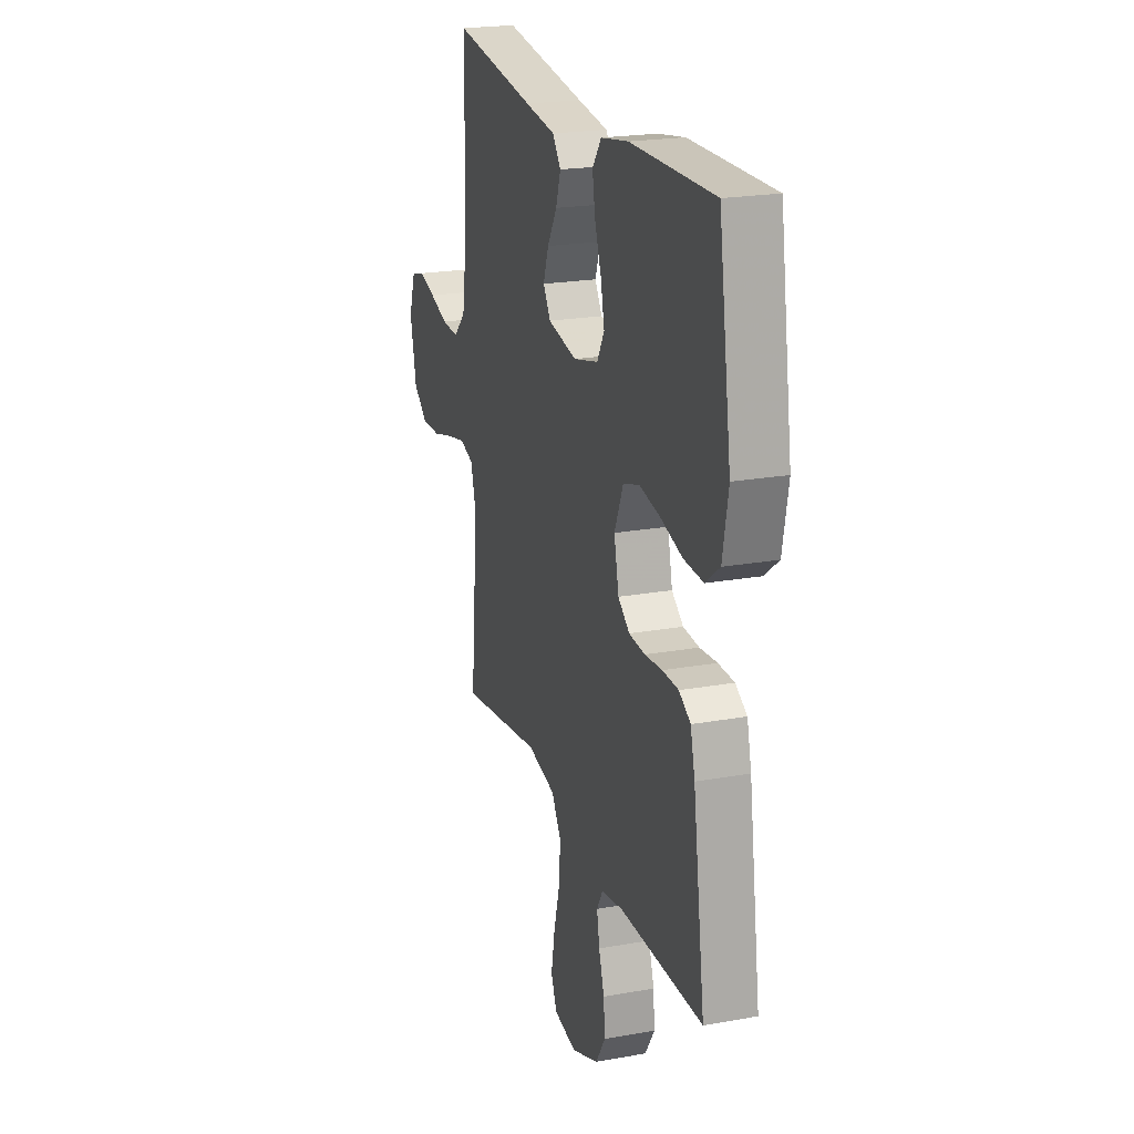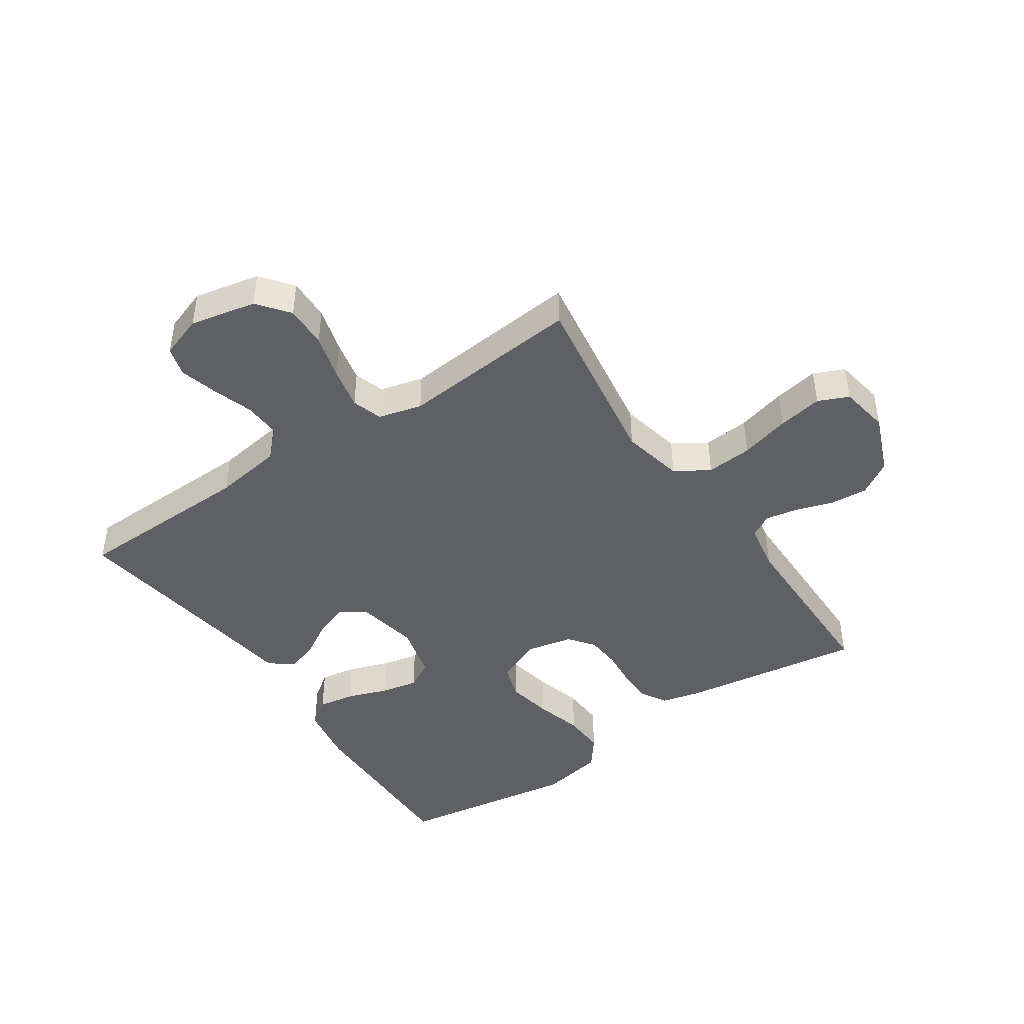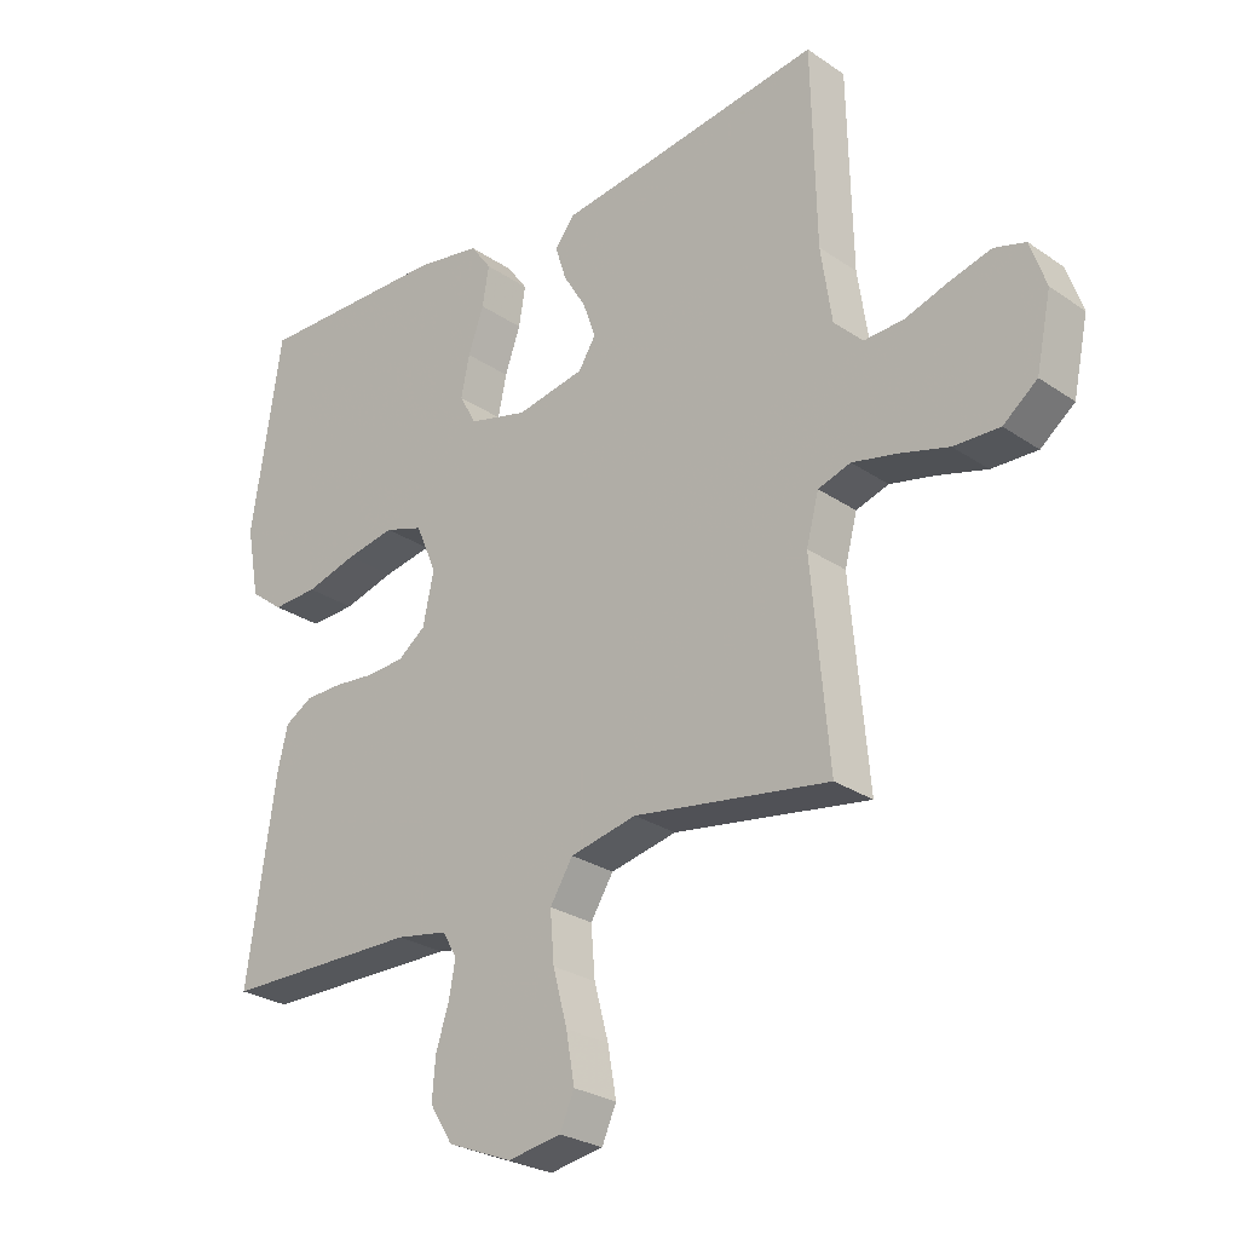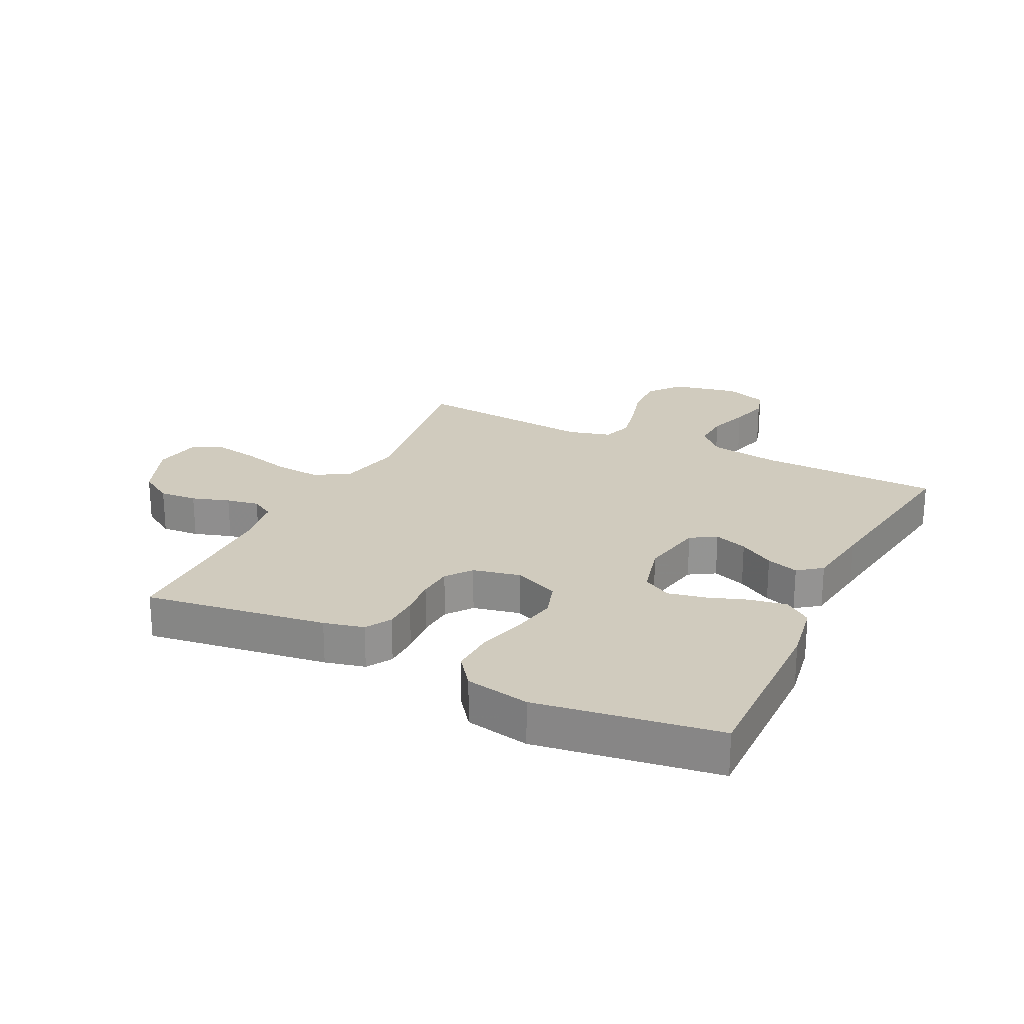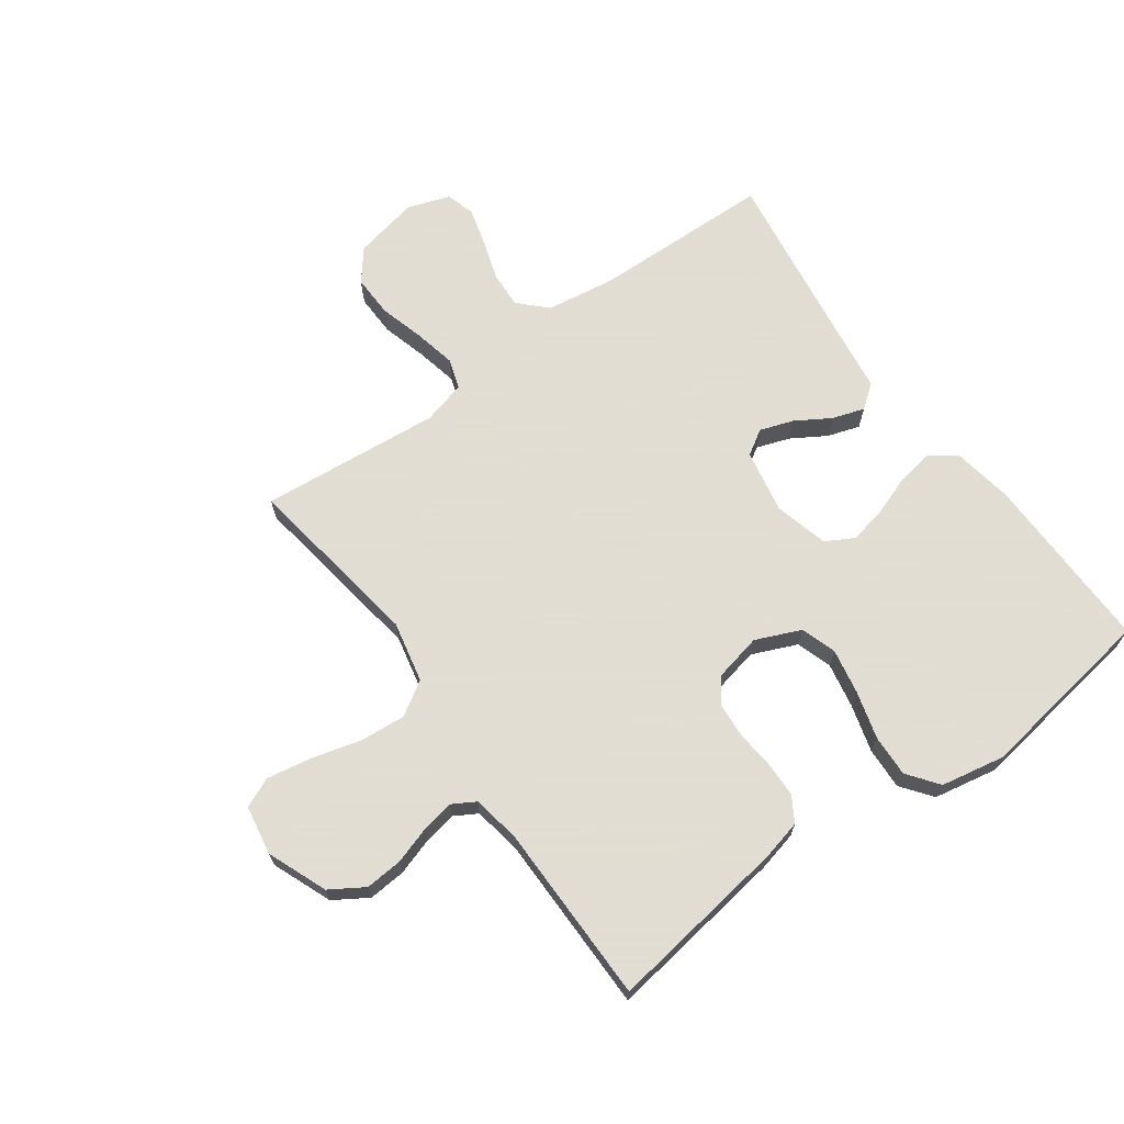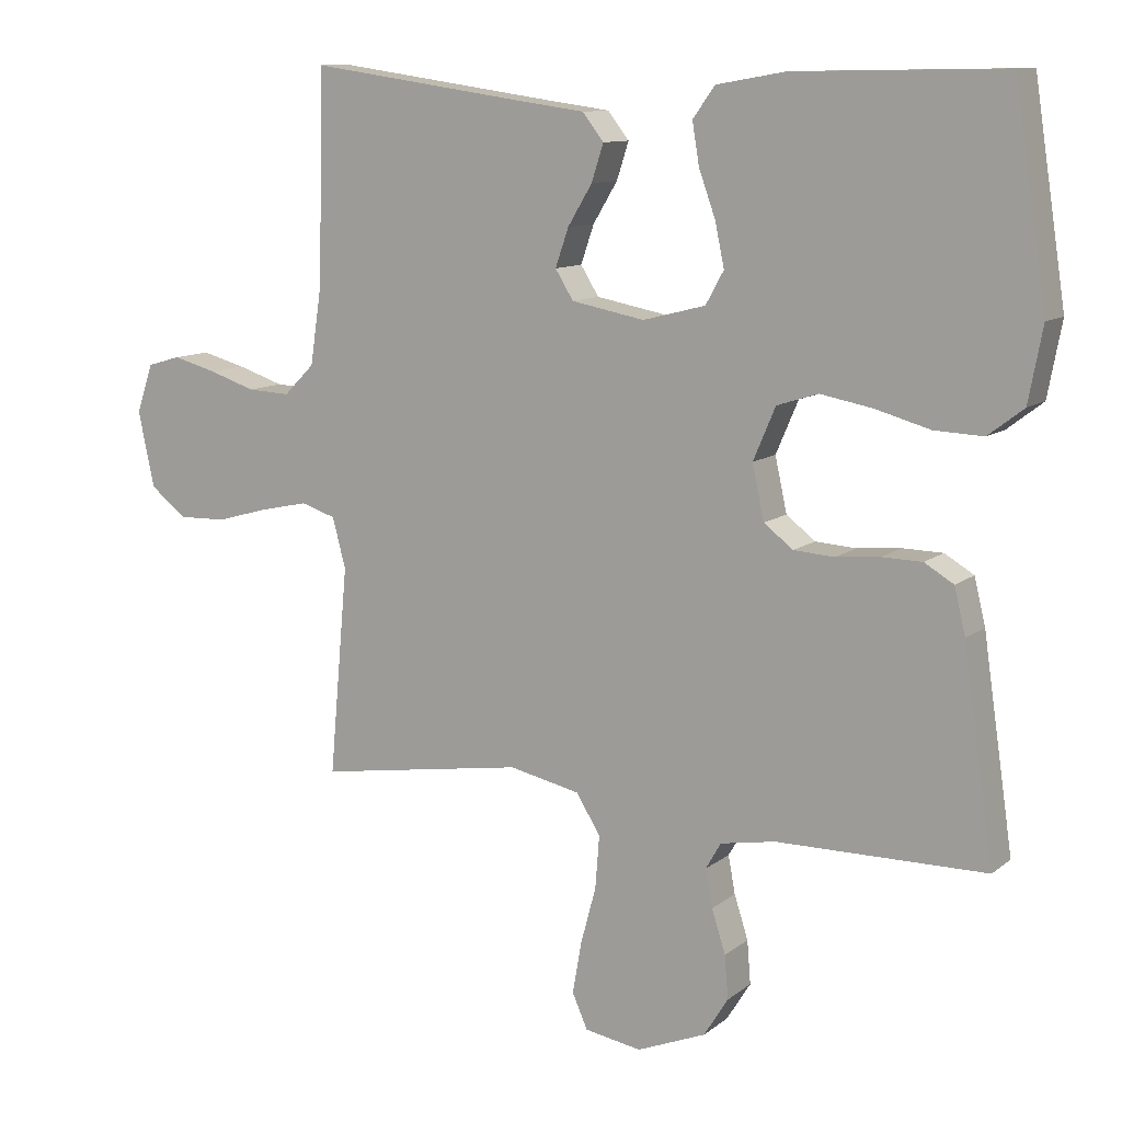
<metadata>
{"format":"obj","ext":"obj","renderer":"f3d","projection":"perspective","resolution":1024,"background":"white","views":[{"elev":21.7,"azim":-107.6,"up":"+Z"},{"elev":-44.3,"azim":124.2,"up":"+Y"},{"elev":-26.7,"azim":43.3,"up":"+Z"},{"elev":23.4,"azim":-63.7,"up":"+Y"},{"elev":68.1,"azim":-125.7,"up":"+Y"},{"elev":10.8,"azim":-150.7,"up":"+Z"}]}
</metadata>
<code>
v 0.5 0.07 0.5
v 0.507 0.07 0.2
v 0.524 0.07 0.086
v 0.568 0.07 0.042
v 0.629 0.07 0.045
v 0.696 0.07 0.067
v 0.759 0.07 0.084
v 0.807 0.07 0.07
v 0.831 0.07 0
v 0.808 0.07 -0.109
v 0.756 0.07 -0.15
v 0.686 0.07 -0.148
v 0.611 0.07 -0.127
v 0.542 0.07 -0.112
v 0.492 0.07 -0.128
v 0.473 0.07 -0.2
v 0.5 0.07 -0.5
v 0.2 0.07 -0.454
v 0.098 0.07 -0.476
v 0.063 0.07 -0.532
v 0.069 0.07 -0.608
v 0.091 0.07 -0.69
v 0.104 0.07 -0.764
v 0.082 0.07 -0.814
v 0 0.07 -0.828
v -0.099 0.07 -0.788
v -0.134 0.07 -0.732
v -0.129 0.07 -0.67
v -0.109 0.07 -0.608
v -0.099 0.07 -0.554
v -0.121 0.07 -0.516
v -0.2 0.07 -0.502
v -0.5 0.07 -0.5
v -0.456 0.07 -0.2
v -0.44 0.07 -0.134
v -0.398 0.07 -0.109
v -0.34 0.07 -0.108
v -0.277 0.07 -0.114
v -0.219 0.07 -0.11
v -0.177 0.07 -0.078
v -0.16 0.07 0
v -0.192 0.07 0.075
v -0.251 0.07 0.094
v -0.326 0.07 0.08
v -0.405 0.07 0.058
v -0.475 0.07 0.055
v -0.526 0.07 0.094
v -0.546 0.07 0.2
v -0.5 0.07 0.5
v -0.2 0.07 0.495
v -0.101 0.07 0.478
v -0.069 0.07 0.434
v -0.079 0.07 0.374
v -0.103 0.07 0.307
v -0.116 0.07 0.245
v -0.09 0.07 0.198
v 0 0.07 0.175
v 0.105 0.07 0.195
v 0.131 0.07 0.237
v 0.112 0.07 0.292
v 0.077 0.07 0.35
v 0.06 0.07 0.403
v 0.09 0.07 0.442
v 0.2 0.07 0.457
v 0.5 0 0.5
v 0.507 0 0.2
v 0.524 0 0.086
v 0.568 0 0.042
v 0.629 0 0.045
v 0.696 0 0.067
v 0.759 0 0.084
v 0.807 0 0.07
v 0.831 0 0
v 0.808 0 -0.109
v 0.756 0 -0.15
v 0.686 0 -0.148
v 0.611 0 -0.127
v 0.542 0 -0.112
v 0.492 0 -0.128
v 0.473 0 -0.2
v 0.5 0 -0.5
v 0.2 0 -0.454
v 0.098 0 -0.476
v 0.063 0 -0.532
v 0.069 0 -0.608
v 0.091 0 -0.69
v 0.104 0 -0.764
v 0.082 0 -0.814
v 0 0 -0.828
v -0.099 0 -0.788
v -0.134 0 -0.732
v -0.129 0 -0.67
v -0.109 0 -0.608
v -0.099 0 -0.554
v -0.121 0 -0.516
v -0.2 0 -0.502
v -0.5 0 -0.5
v -0.456 0 -0.2
v -0.44 0 -0.134
v -0.398 0 -0.109
v -0.34 0 -0.108
v -0.277 0 -0.114
v -0.219 0 -0.11
v -0.177 0 -0.078
v -0.16 0 0
v -0.192 0 0.075
v -0.251 0 0.094
v -0.326 0 0.08
v -0.405 0 0.058
v -0.475 0 0.055
v -0.526 0 0.094
v -0.546 0 0.2
v -0.5 0 0.5
v -0.2 0 0.495
v -0.101 0 0.478
v -0.069 0 0.434
v -0.079 0 0.374
v -0.103 0 0.307
v -0.116 0 0.245
v -0.09 0 0.198
v 0 0 0.175
v 0.105 0 0.195
v 0.131 0 0.237
v 0.112 0 0.292
v 0.077 0 0.35
v 0.06 0 0.403
v 0.09 0 0.442
v 0.2 0 0.457
f 61 62 63 64
f 60 61 64 1
f 59 60 1 2
f 58 59 2 3
f 57 58 3 4
f 51 52 53 54
f 51 54 55
f 50 51 55
f 49 50 55
f 48 49 55 56
f 44 45 46 47
f 43 44 47 48
f 42 43 48 56
f 35 36 37 38
f 35 38 39
f 32 33 34 35
f 31 32 35 39
f 30 31 39 40
f 26 27 28 29
f 26 29 30
f 25 26 30
f 21 22 23 24
f 20 21 24 25
f 16 17 18
f 15 16 18 19
f 10 11 12 13
f 10 13 14
f 9 10 14
f 8 9 14 15
f 5 6 7 8
f 41 42 56 57
f 41 57 4
f 40 41 4 5
f 20 25 30 40
f 19 20 40
f 15 19 40 5
f 5 8 15
f 128 127 126 125
f 65 128 125 124
f 66 65 124 123
f 67 66 123 122
f 68 67 122 121
f 118 117 116 115
f 119 118 115
f 119 115 114
f 119 114 113
f 120 119 113 112
f 111 110 109 108
f 112 111 108 107
f 120 112 107 106
f 102 101 100 99
f 103 102 99
f 99 98 97 96
f 103 99 96 95
f 104 103 95 94
f 93 92 91 90
f 94 93 90
f 94 90 89
f 88 87 86 85
f 89 88 85 84
f 82 81 80
f 83 82 80 79
f 77 76 75 74
f 78 77 74
f 78 74 73
f 79 78 73 72
f 72 71 70 69
f 121 120 106 105
f 68 121 105
f 69 68 105 104
f 104 94 89 84
f 104 84 83
f 69 104 83 79
f 79 72 69
f 1 65 66 2
f 2 66 67 3
f 3 67 68 4
f 4 68 69 5
f 5 69 70 6
f 6 70 71 7
f 7 71 72 8
f 8 72 73 9
f 9 73 74 10
f 10 74 75 11
f 11 75 76 12
f 12 76 77 13
f 13 77 78 14
f 14 78 79 15
f 15 79 80 16
f 16 80 81 17
f 17 81 82 18
f 18 82 83 19
f 19 83 84 20
f 20 84 85 21
f 21 85 86 22
f 22 86 87 23
f 23 87 88 24
f 24 88 89 25
f 25 89 90 26
f 26 90 91 27
f 27 91 92 28
f 28 92 93 29
f 29 93 94 30
f 30 94 95 31
f 31 95 96 32
f 32 96 97 33
f 33 97 98 34
f 34 98 99 35
f 35 99 100 36
f 36 100 101 37
f 37 101 102 38
f 38 102 103 39
f 39 103 104 40
f 40 104 105 41
f 41 105 106 42
f 42 106 107 43
f 43 107 108 44
f 44 108 109 45
f 45 109 110 46
f 46 110 111 47
f 47 111 112 48
f 48 112 113 49
f 49 113 114 50
f 50 114 115 51
f 51 115 116 52
f 52 116 117 53
f 53 117 118 54
f 54 118 119 55
f 55 119 120 56
f 56 120 121 57
f 57 121 122 58
f 58 122 123 59
f 59 123 124 60
f 60 124 125 61
f 61 125 126 62
f 62 126 127 63
f 63 127 128 64
f 64 128 65 1

</code>
